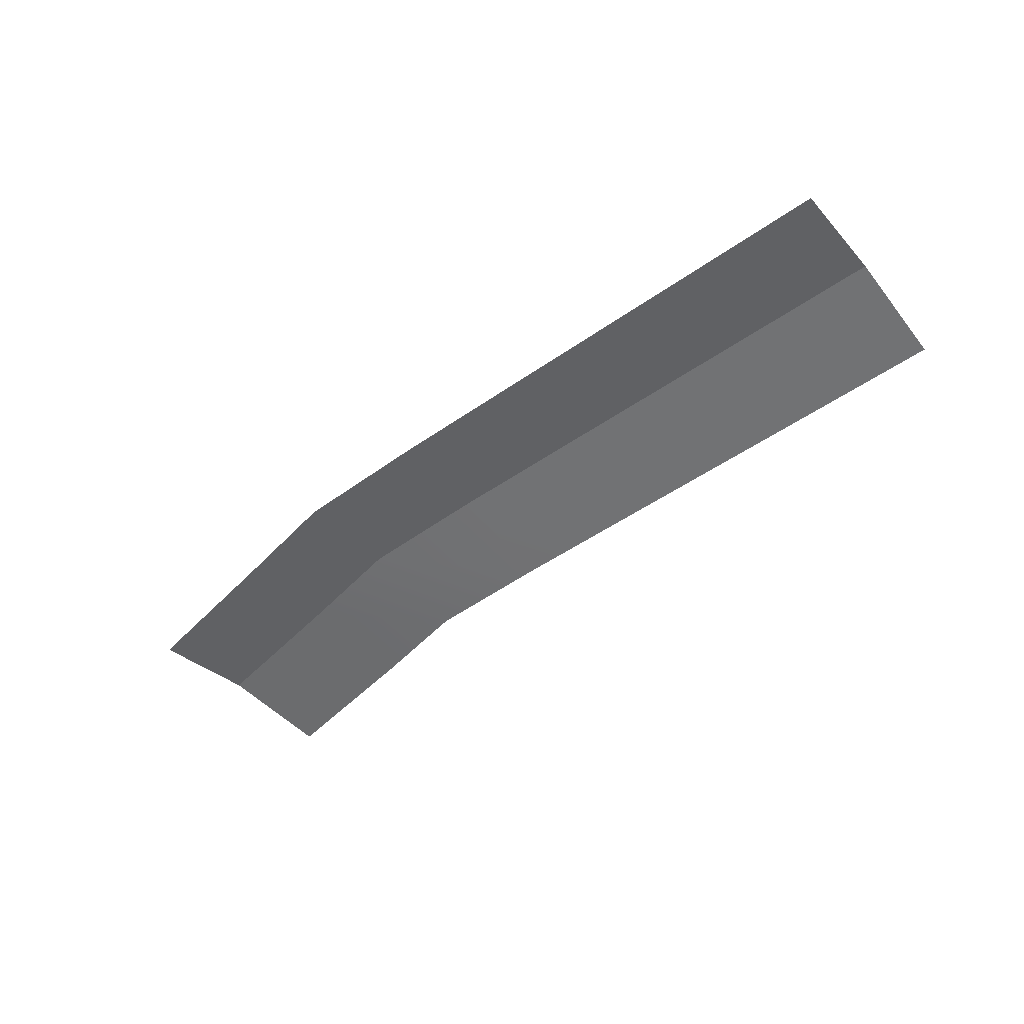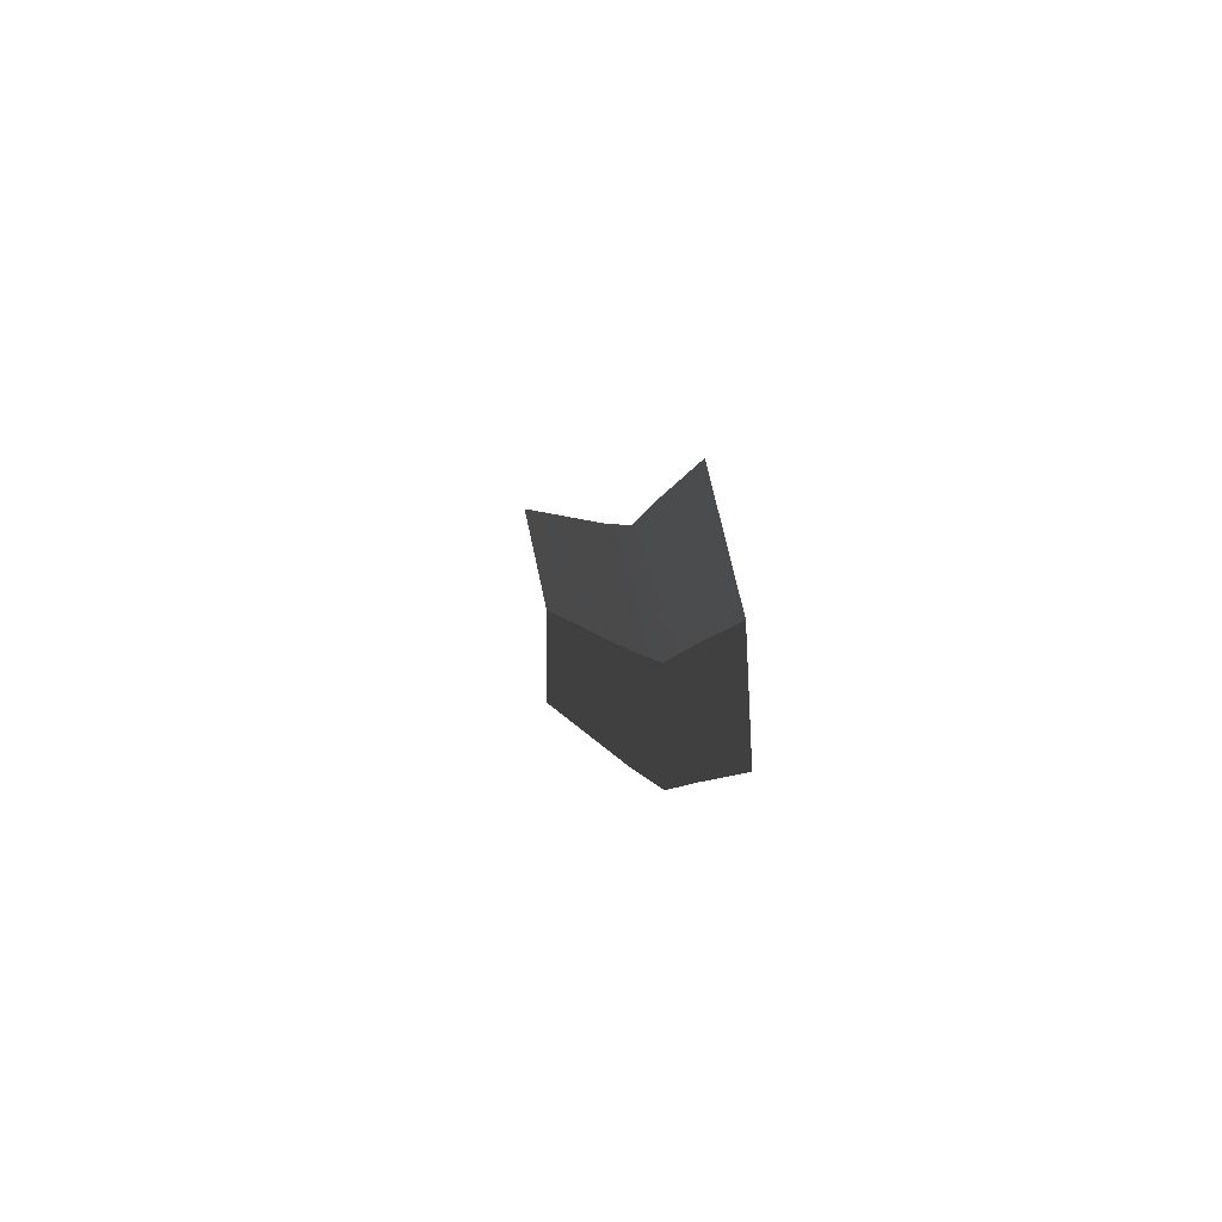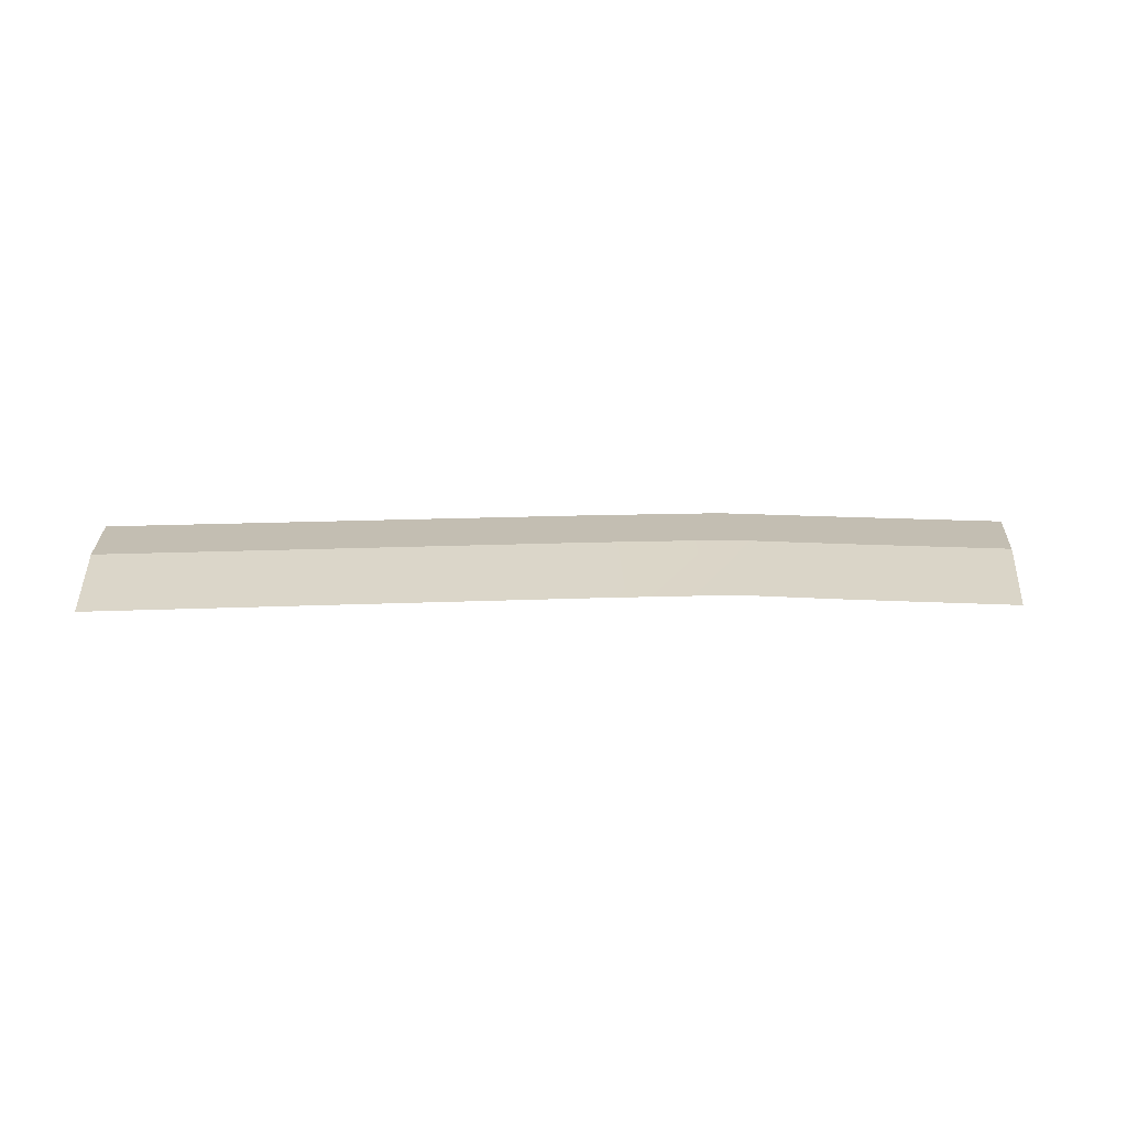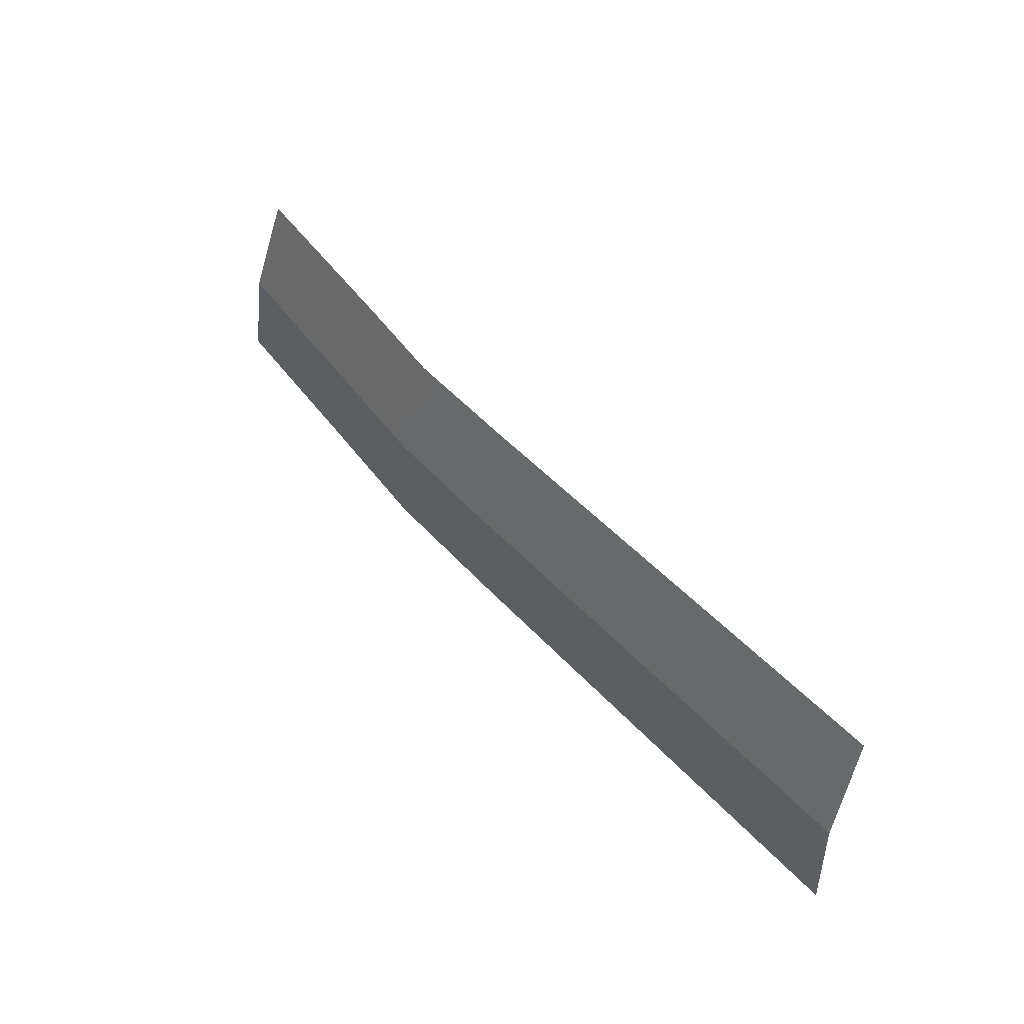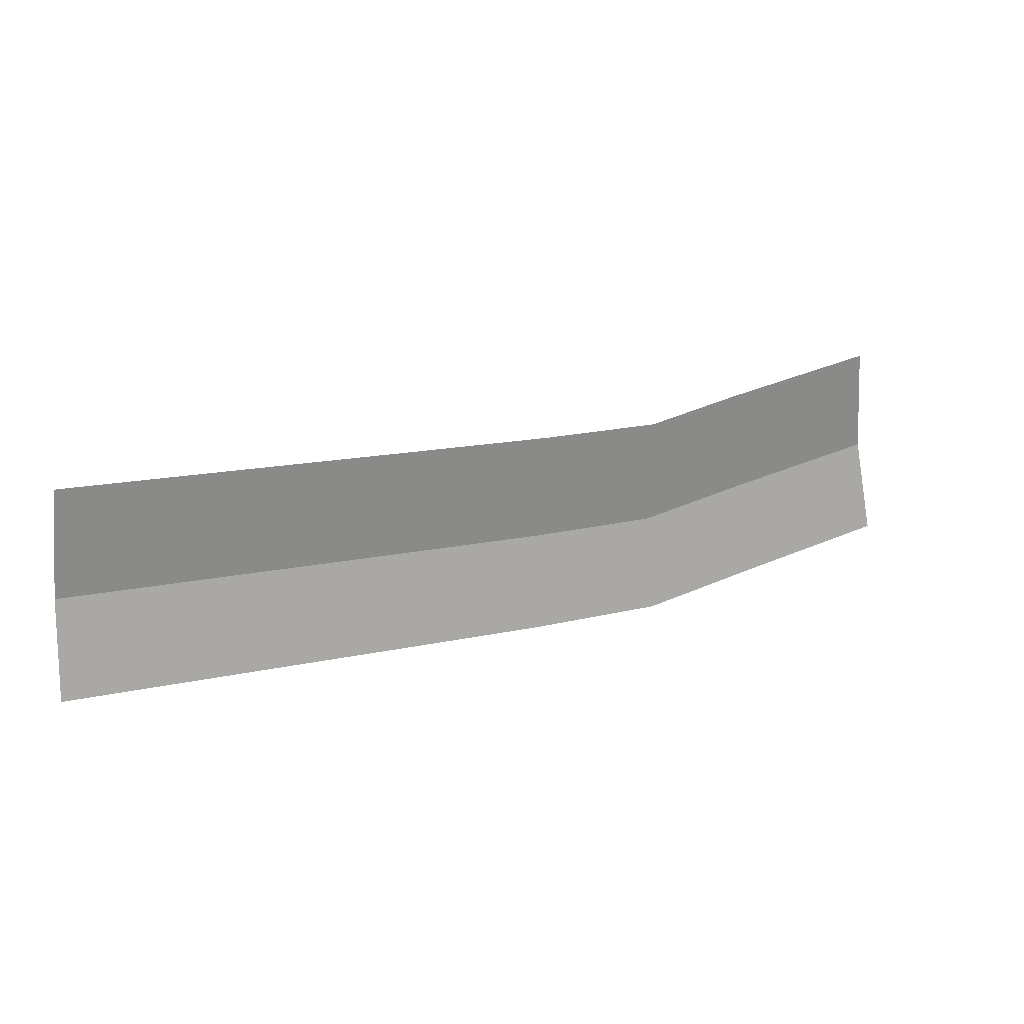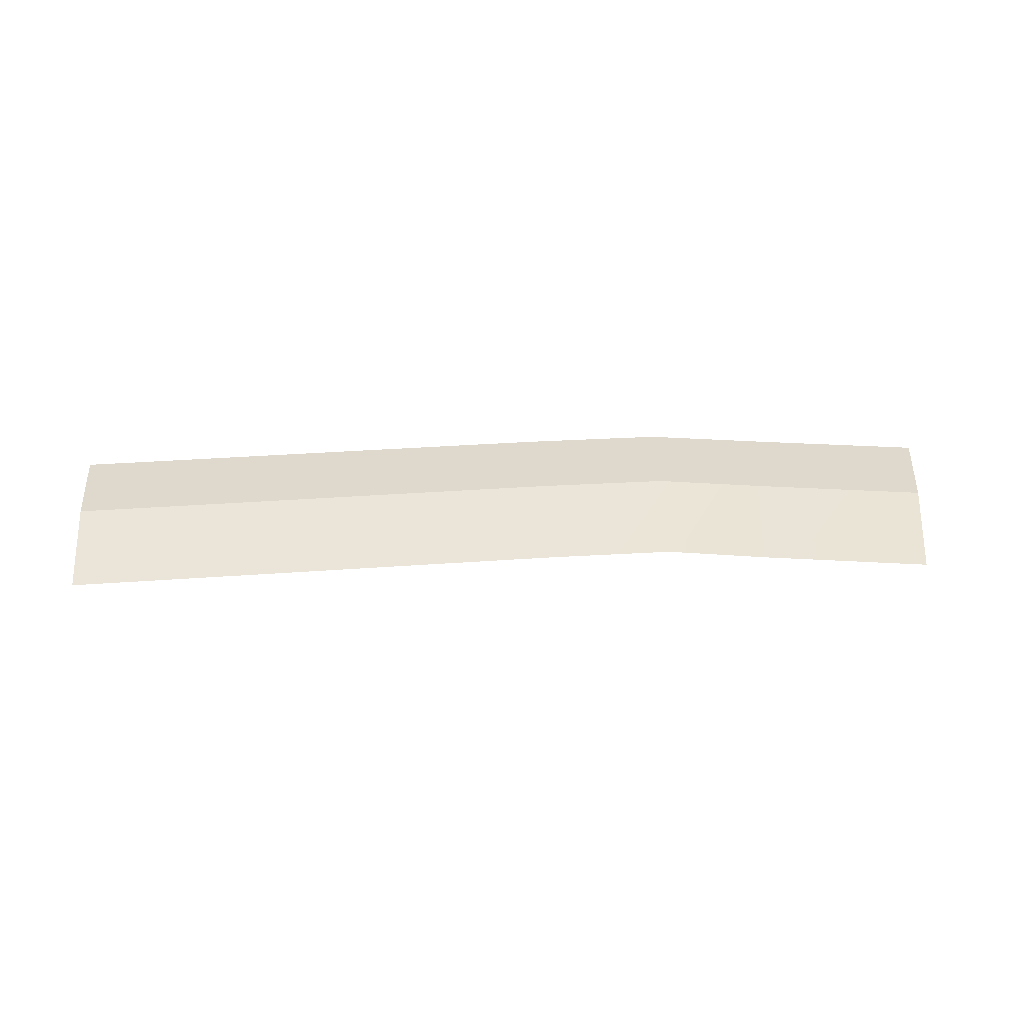
<metadata>
{"format":"obj","ext":"obj","renderer":"f3d","projection":"perspective","resolution":1024,"background":"white","views":[{"elev":-47.0,"azim":-141.4,"up":"+Y"},{"elev":4.2,"azim":80.1,"up":"+Z"},{"elev":17.4,"azim":-4.9,"up":"+Y"},{"elev":45.1,"azim":-128.7,"up":"+Z"},{"elev":13.6,"azim":-27.5,"up":"+Z"},{"elev":32.2,"azim":-6.1,"up":"+Y"}]}
</metadata>
<code>
g SCutL5
v -152.3 0.03 297.5
v -152.3 0.03 297.5
v -151.8 0.03 294.5
v -151.8 0.03 294.5
v -153 -0.67 300.7
v -153 -0.67 300.7
v -152.3 0.03 297.5
v -152.3 0.03 297.5
v -157.3 0.03 296.5
v -157.3 0.03 296.5
v -156.7 0.03 293.6
v -156.7 0.03 293.6
v -157.9 -0.67 299.7
v -157.9 -0.67 299.7
v -157.3 0.03 296.5
v -157.3 0.03 296.5
v -160.7 0.03 295.8
v -160.7 0.03 295.8
v -160.5 0.03 292.8
v -160.5 0.03 292.8
v -161 -0.67 299.1
v -161 -0.67 299.1
v -160.7 0.03 295.8
v -160.7 0.03 295.8
v -164.8 0.03 295.7
v -164.8 0.03 295.7
v -164.8 0.03 292.7
v -164.8 0.03 292.7
v -164.8 -0.67 299
v -164.8 -0.67 299
v -164.8 0.03 295.7
v -164.8 0.03 295.7
v -169.8 0.03 295.7
v -169.8 0.03 295.7
v -169.8 0.03 292.7
v -169.8 0.03 292.7
v -169.8 -0.67 299
v -169.8 -0.67 299
v -169.8 0.03 295.7
v -169.8 0.03 295.7
v -174.9 0.03 295.7
v -174.9 0.03 295.7
v -174.9 0.03 292.7
v -174.9 0.03 292.7
v -174.9 -0.67 299
v -174.9 -0.67 299
v -174.9 0.03 295.7
v -174.9 0.03 295.7
v -179.9 0.03 295.7
v -179.9 0.03 295.7
v -179.9 0.03 292.7
v -179.9 0.03 292.7
v -179.9 -0.67 299
v -179.9 -0.67 299
v -179.9 0.03 295.7
v -179.9 0.03 295.7
f 9 1 3
f 11 9 3
f 13 5 7
f 15 13 7
f 17 9 11
f 19 17 11
f 21 13 15
f 23 21 15
f 25 17 19
f 27 25 19
f 29 21 23
f 31 29 23
f 33 25 27
f 35 33 27
f 37 29 31
f 39 37 31
f 41 33 35
f 43 41 35
f 45 37 39
f 47 45 39
f 49 41 43
f 51 49 43
f 53 45 47
f 55 53 47

</code>
